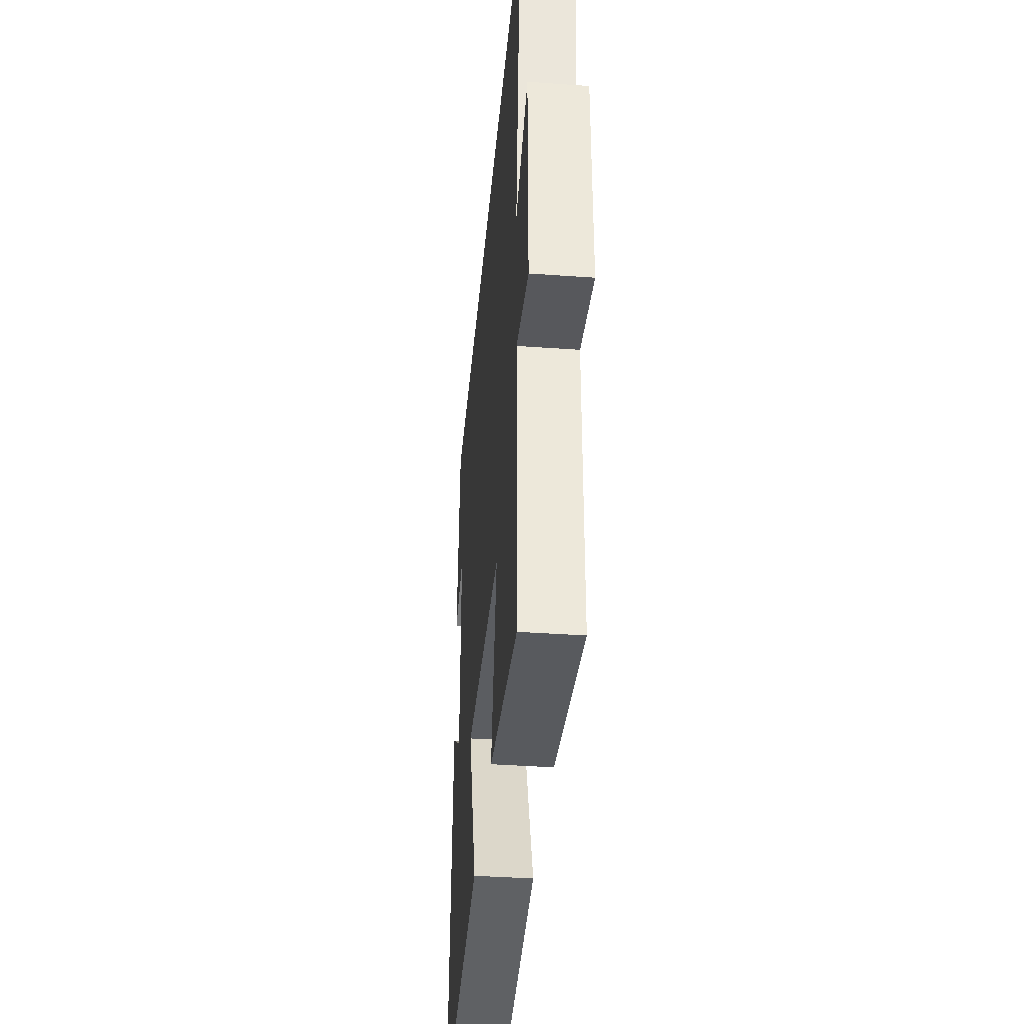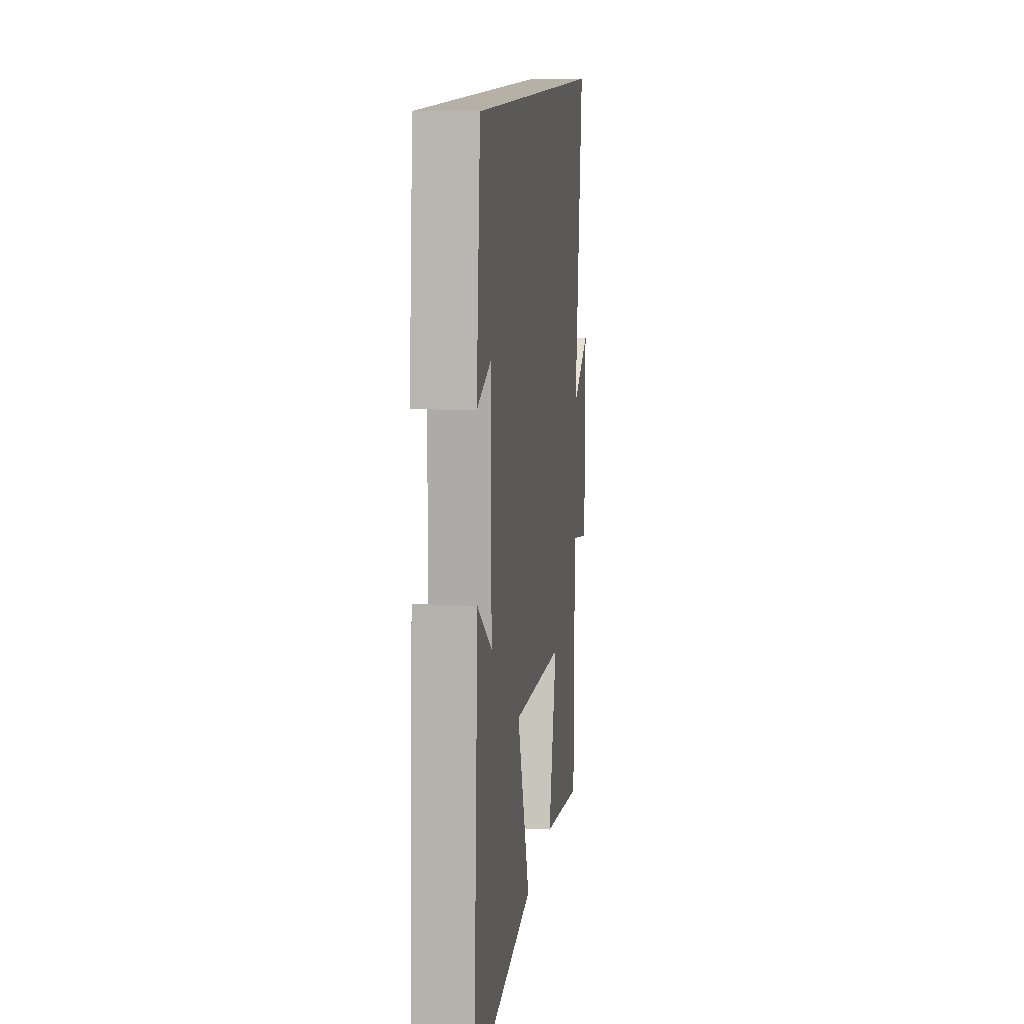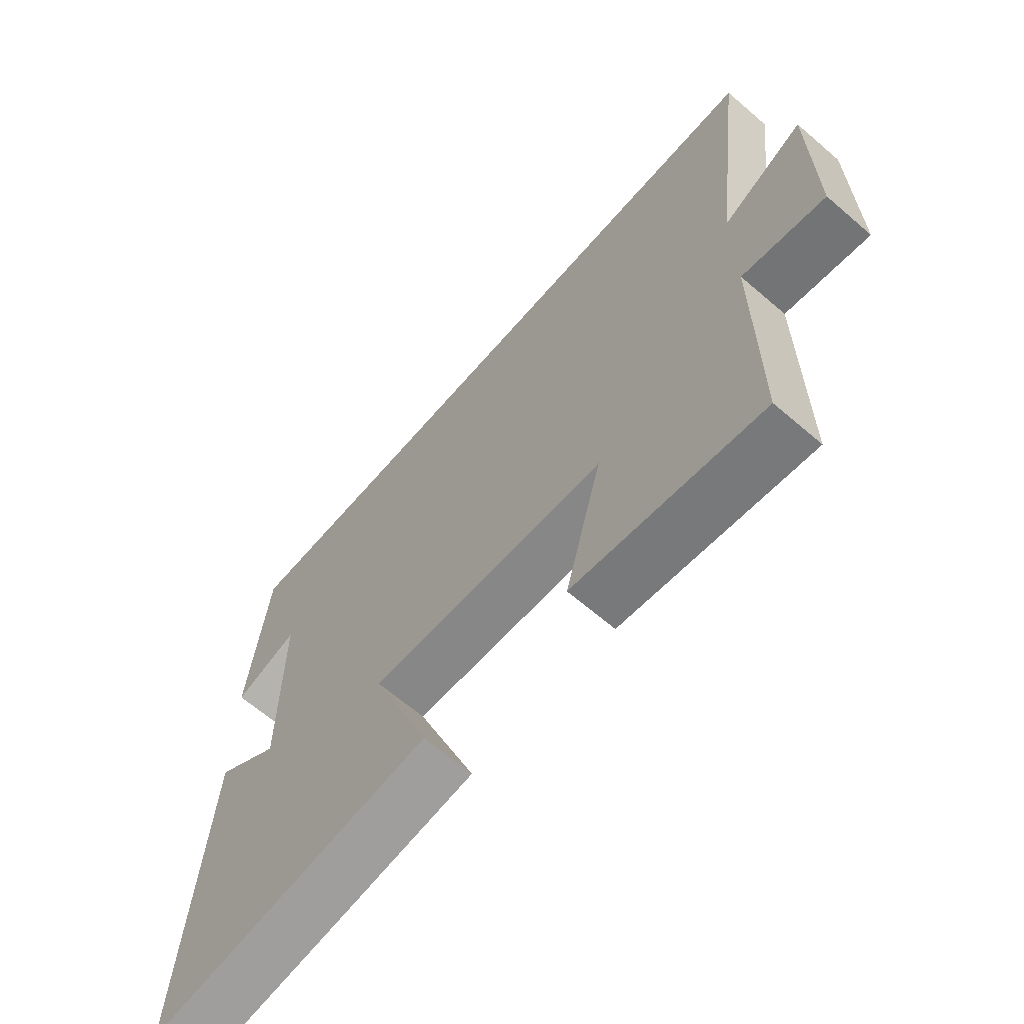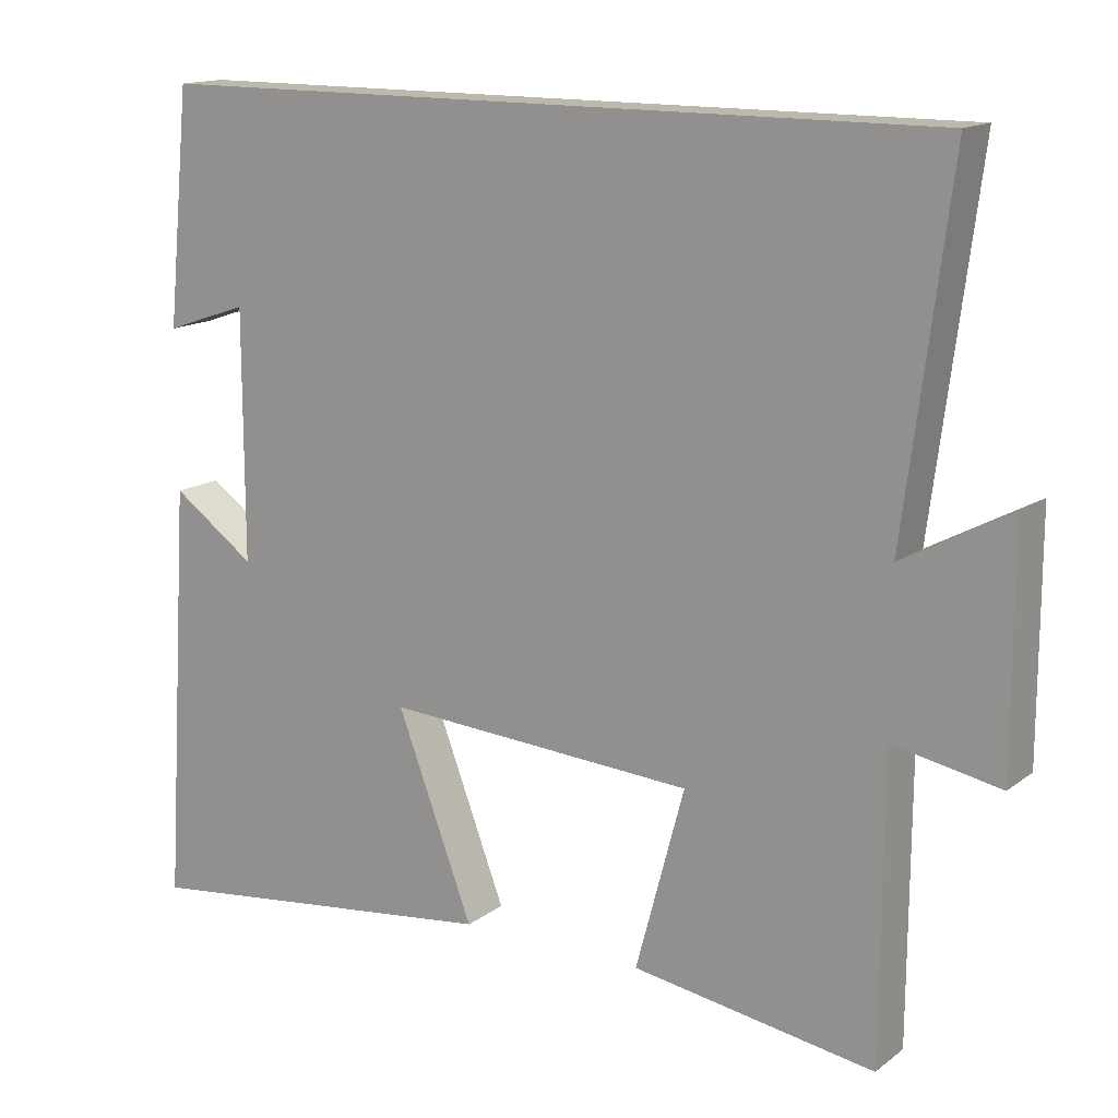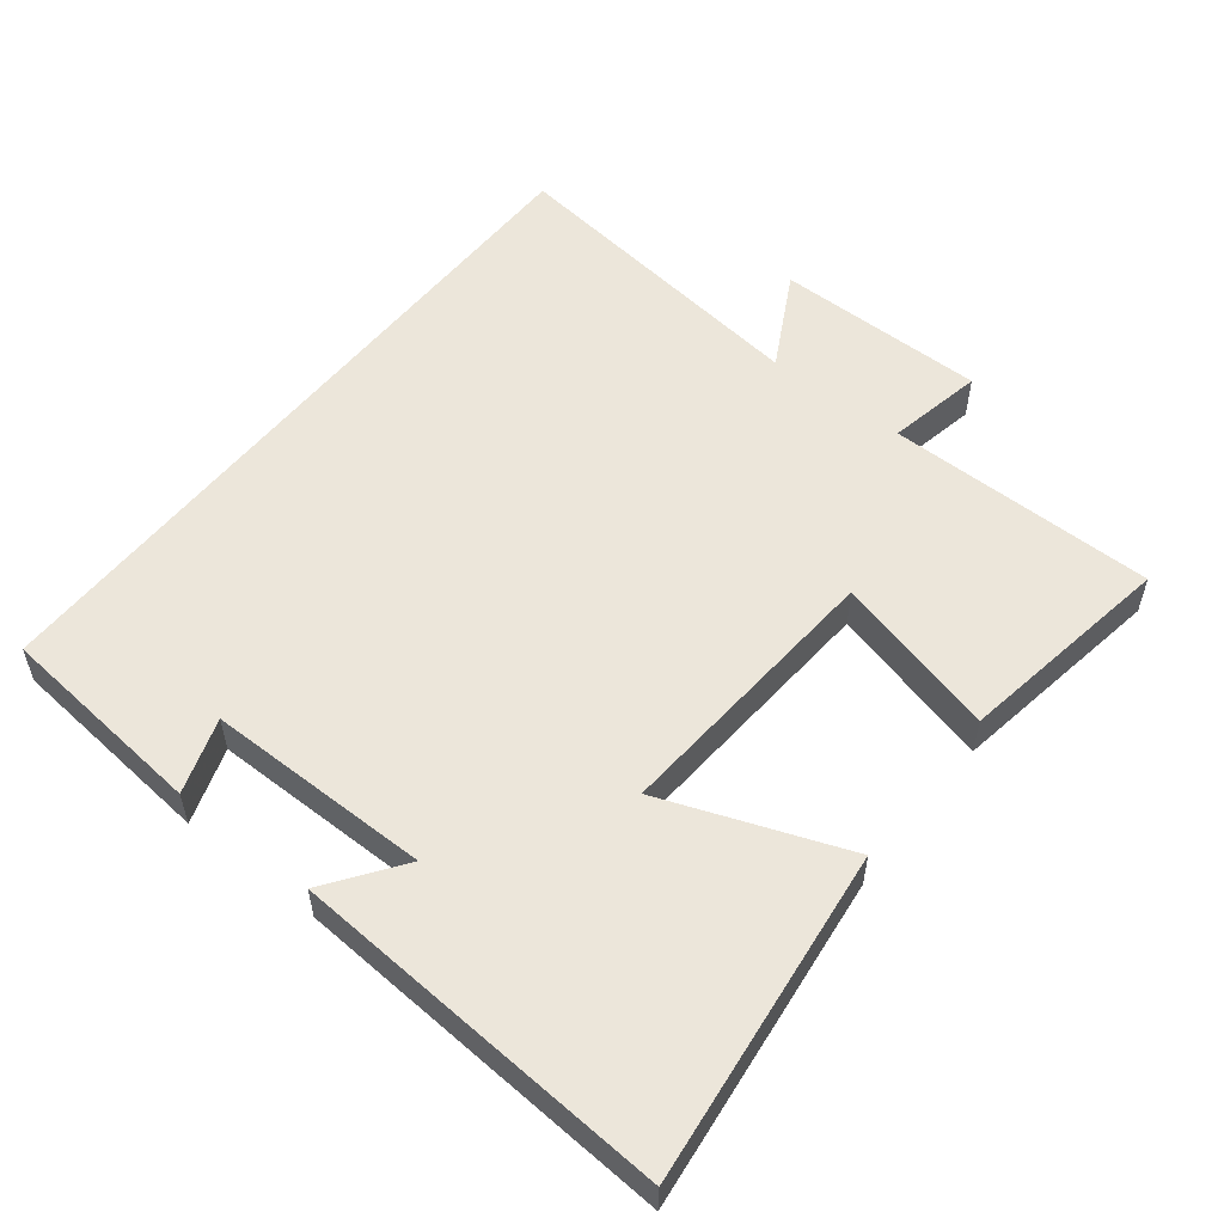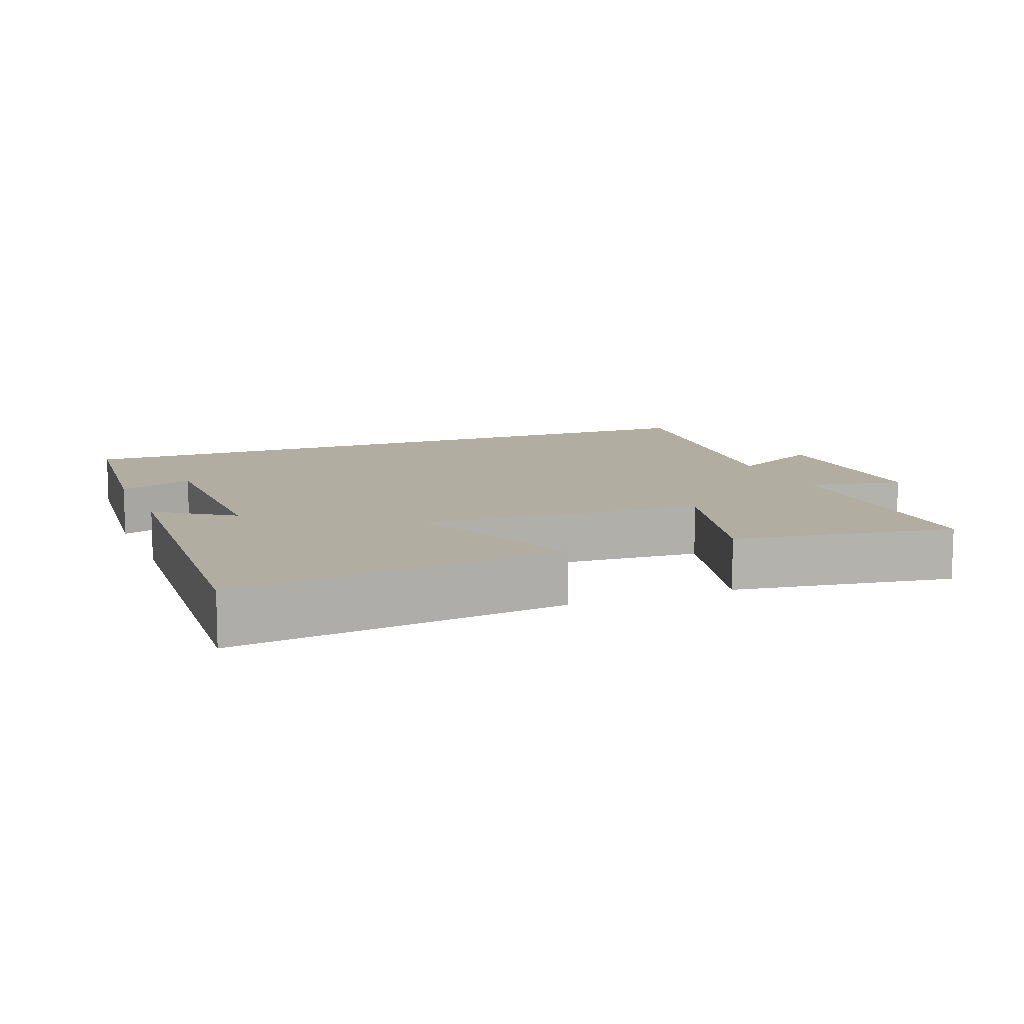
<metadata>
{"format":"obj","ext":"obj","renderer":"f3d","projection":"perspective","resolution":1024,"background":"white","views":[{"elev":-39.4,"azim":-95.1,"up":"+Z"},{"elev":12.1,"azim":97.4,"up":"+Z"},{"elev":-65.4,"azim":-130.8,"up":"+Z"},{"elev":14.8,"azim":-146.8,"up":"+Z"},{"elev":54.5,"azim":128.3,"up":"+Y"},{"elev":10.4,"azim":158.3,"up":"+Y"}]}
</metadata>
<code>
v -0.498 0.07 -0.55
v -0.5 0.07 -0.162
v -0.639 0.07 -0.189
v -0.639 0.07 0.115
v -0.5 0.07 0.04
v -0.559 0.07 0.5
v 0.47 0.07 0.5
v 0.5 0.07 0.197
v 0.392 0.07 0.234
v 0.392 0.07 -0.088
v 0.5 0.07 -0.011
v 0.535 0.07 -0.557
v 0.057 0.07 -0.5
v 0.156 0.07 -0.238
v -0.246 0.07 -0.264
v -0.183 0.07 -0.5
v -0.498 0 -0.55
v -0.5 0 -0.162
v -0.639 0 -0.189
v -0.639 0 0.115
v -0.5 0 0.04
v -0.559 0 0.5
v 0.47 0 0.5
v 0.5 0 0.197
v 0.392 0 0.234
v 0.392 0 -0.088
v 0.5 0 -0.011
v 0.535 0 -0.557
v 0.057 0 -0.5
v 0.156 0 -0.238
v -0.246 0 -0.264
v -0.183 0 -0.5
f 15 16 1 2
f 14 15 2
f 12 13 14
f 10 11 12
f 10 12 14
f 9 10 14 2
f 7 8 9
f 5 6 7 9
f 2 3 4 5
f 2 5 9
f 18 17 32 31
f 18 31 30
f 30 29 28
f 28 27 26
f 30 28 26
f 18 30 26 25
f 25 24 23
f 25 23 22 21
f 21 20 19 18
f 25 21 18
f 1 17 18 2
f 2 18 19 3
f 3 19 20 4
f 4 20 21 5
f 5 21 22 6
f 6 22 23 7
f 7 23 24 8
f 8 24 25 9
f 9 25 26 10
f 10 26 27 11
f 11 27 28 12
f 12 28 29 13
f 13 29 30 14
f 14 30 31 15
f 15 31 32 16
f 16 32 17 1

</code>
